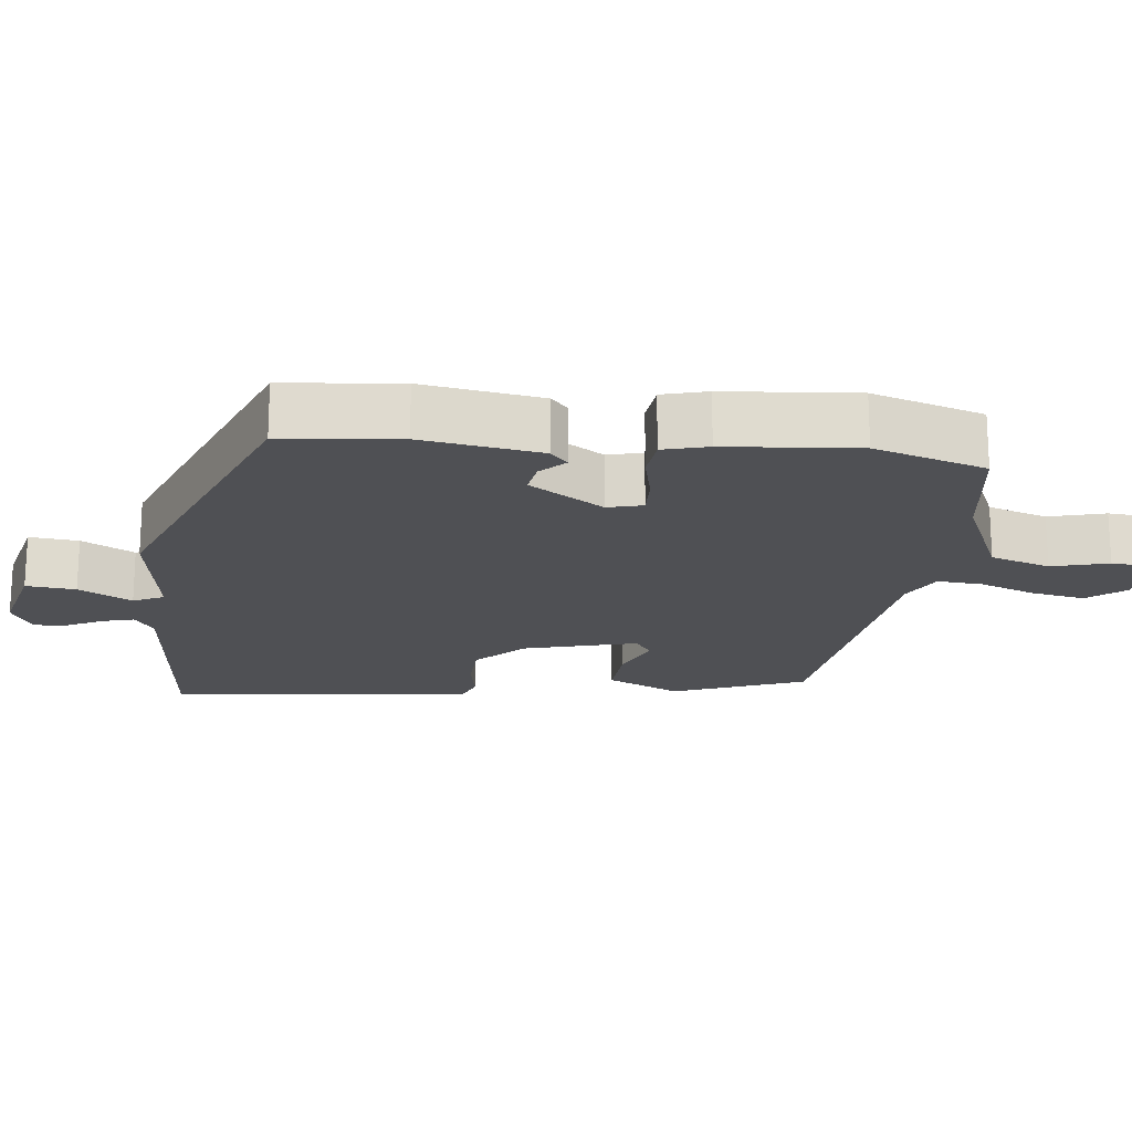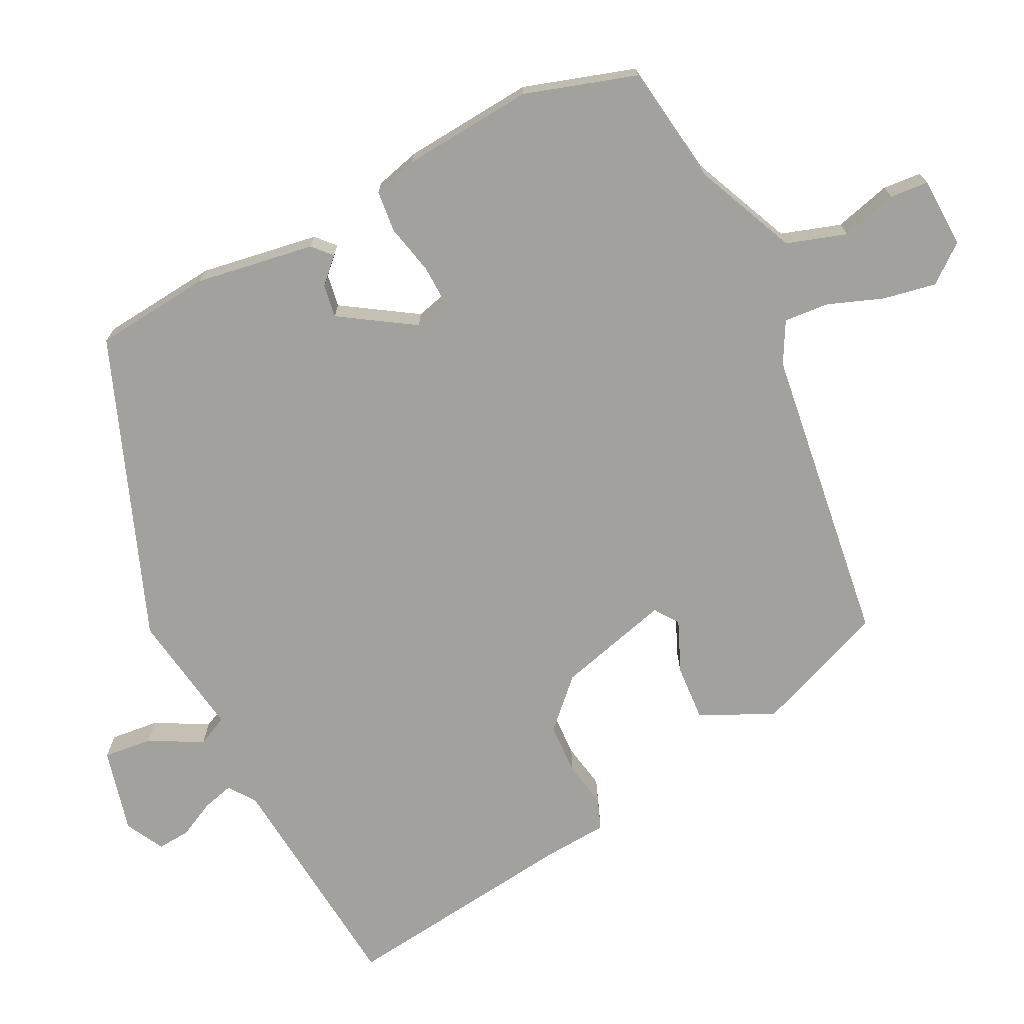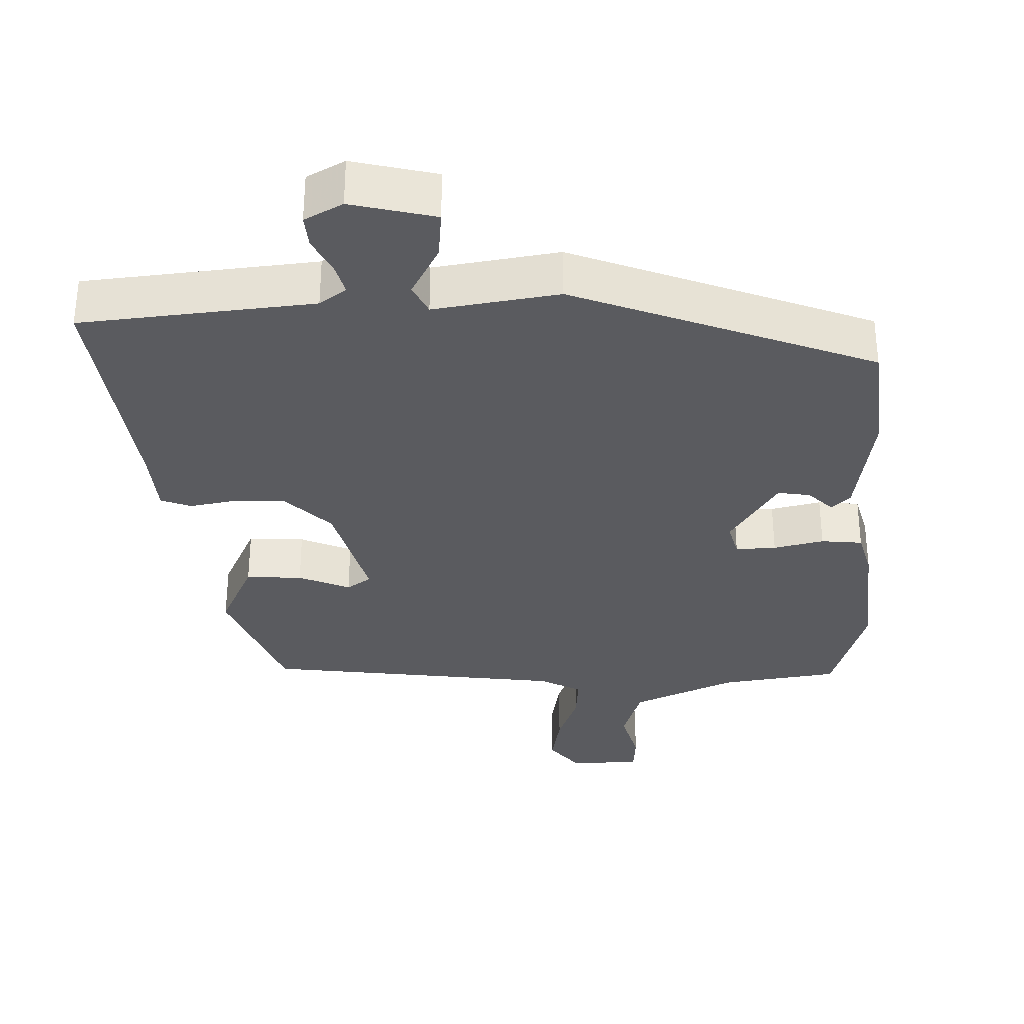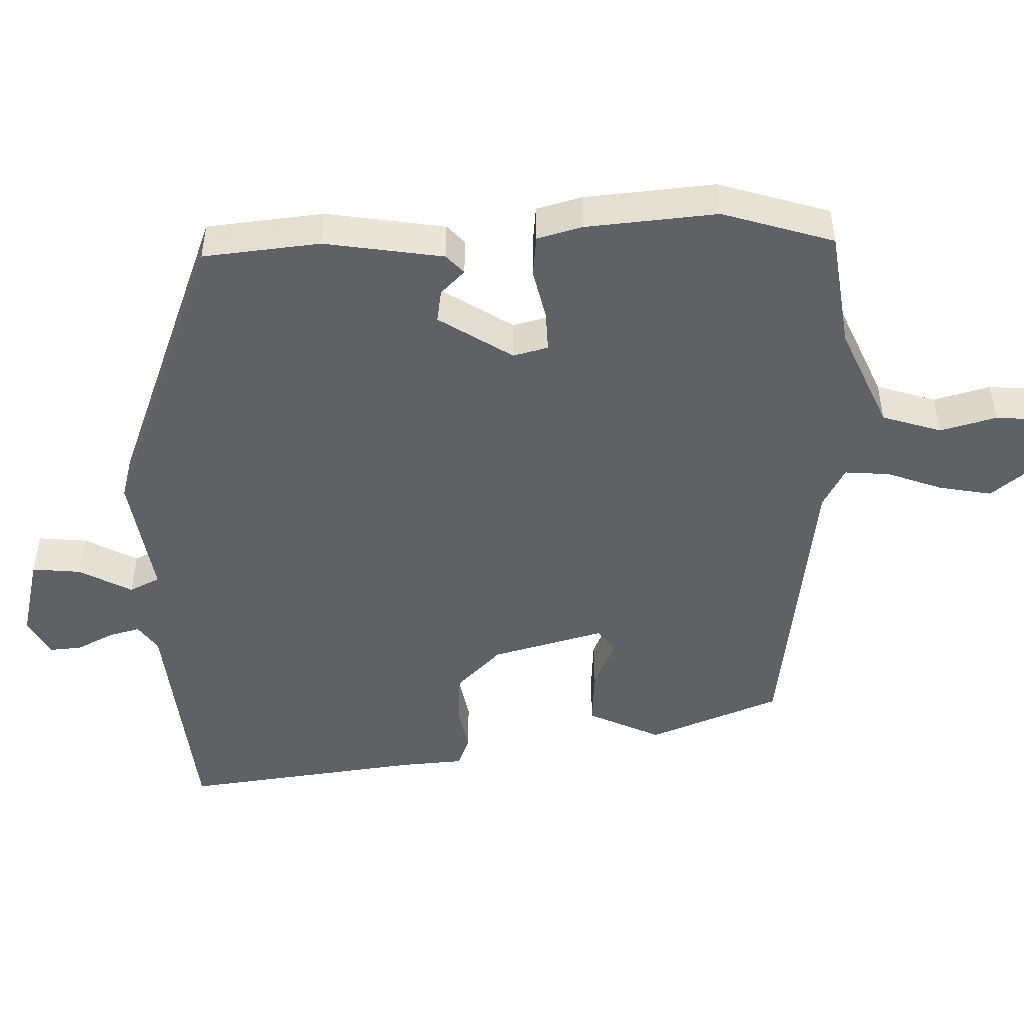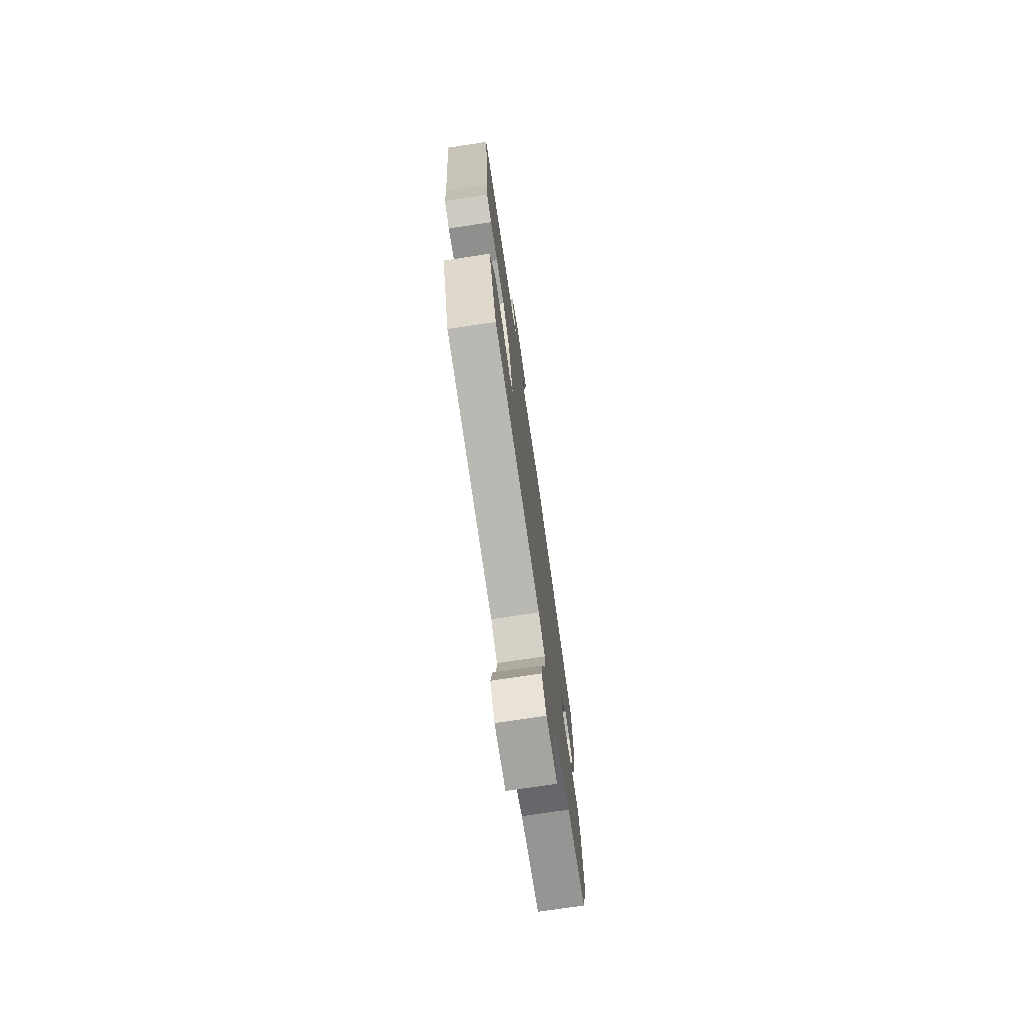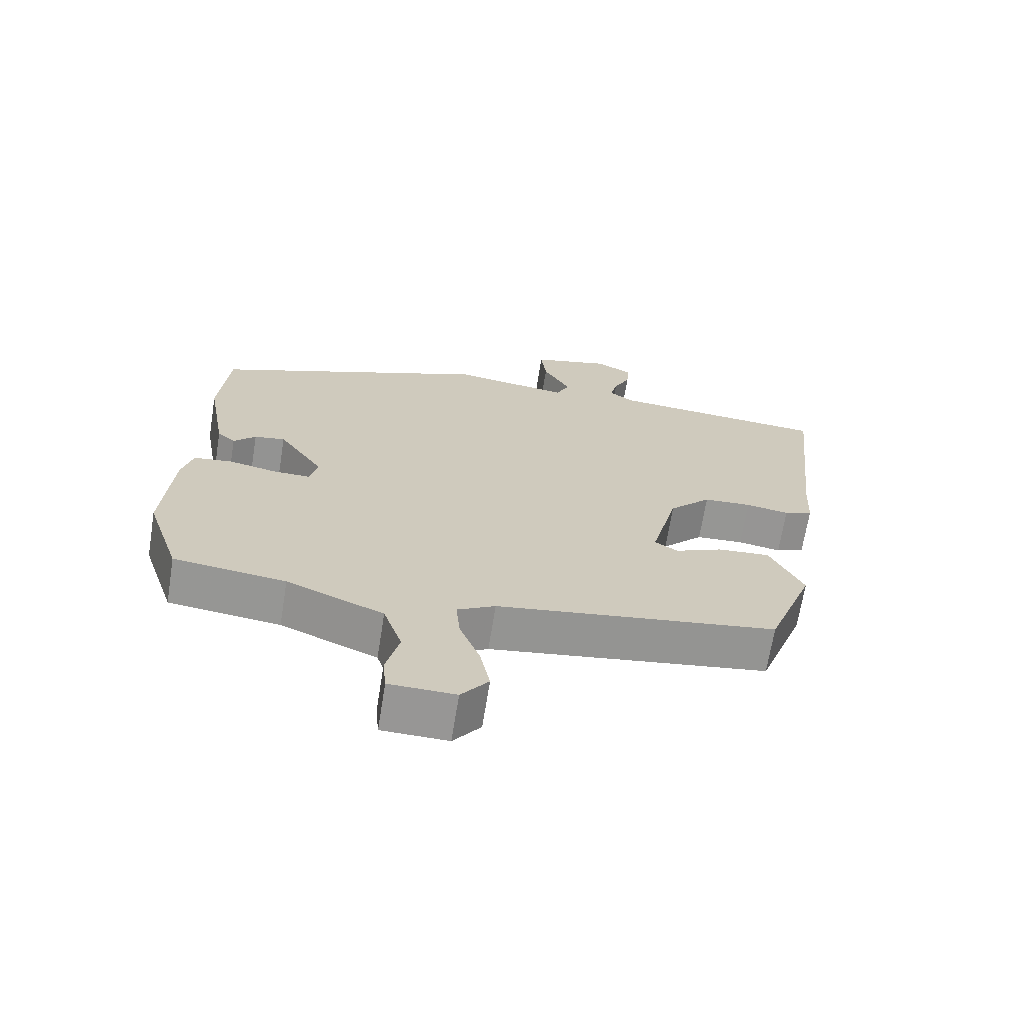
<metadata>
{"format":"obj","ext":"obj","renderer":"f3d","projection":"perspective","resolution":1024,"background":"white","views":[{"elev":-19.2,"azim":84.4,"up":"+Y"},{"elev":-72.1,"azim":117.4,"up":"+Y"},{"elev":-33.1,"azim":2.8,"up":"+Y"},{"elev":-48.2,"azim":92.6,"up":"+Y"},{"elev":-74.5,"azim":-81.5,"up":"+Z"},{"elev":-67.9,"azim":170.9,"up":"+Z"}]}
</metadata>
<code>
v 0.543 0.07 -0.369
v 0.492 0.07 -0.524
v 0.325 0.07 -0.545
v 0.18 0.07 -0.606
v 0.152 0.07 -0.689
v 0.172 0.07 -0.768
v 0.167 0.07 -0.822
v 0.068 0.07 -0.824
v 0.027 0.07 -0.771
v 0.042 0.07 -0.697
v 0.072 0.07 -0.62
v 0.078 0.07 -0.557
v 0.021 0.07 -0.525
v -0.4 0.07 -0.463
v -0.47 0.07 -0.277
v -0.42 0.07 -0.175
v -0.341 0.07 -0.181
v -0.269 0.07 -0.213
v -0.235 0.07 -0.19
v -0.275 0.07 -0.031
v -0.338 0.07 0.034
v -0.41 0.07 0.038
v -0.475 0.07 0.027
v -0.518 0.07 0.044
v -0.523 0.07 0.134
v -0.56 0.07 0.471
v -0.232 0.07 0.497
v -0.194 0.07 0.523
v -0.205 0.07 0.567
v -0.23 0.07 0.619
v -0.233 0.07 0.665
v -0.179 0.07 0.693
v -0.061 0.07 0.662
v -0.069 0.07 0.593
v -0.11 0.07 0.52
v -0.09 0.07 0.477
v 0.086 0.07 0.501
v 0.505 0.07 0.332
v 0.519 0.07 0.168
v 0.49 0.07 0.002
v 0.463 0.07 -0.022
v 0.43 0.07 0.012
v 0.384 0.07 0.02
v 0.316 0.07 -0.082
v 0.328 0.07 -0.131
v 0.385 0.07 -0.13
v 0.456 0.07 -0.115
v 0.514 0.07 -0.122
v 0.53 0.07 -0.185
v 0.543 0 -0.369
v 0.492 0 -0.524
v 0.325 0 -0.545
v 0.18 0 -0.606
v 0.152 0 -0.689
v 0.172 0 -0.768
v 0.167 0 -0.822
v 0.068 0 -0.824
v 0.027 0 -0.771
v 0.042 0 -0.697
v 0.072 0 -0.62
v 0.078 0 -0.557
v 0.021 0 -0.525
v -0.4 0 -0.463
v -0.47 0 -0.277
v -0.42 0 -0.175
v -0.341 0 -0.181
v -0.269 0 -0.213
v -0.235 0 -0.19
v -0.275 0 -0.031
v -0.338 0 0.034
v -0.41 0 0.038
v -0.475 0 0.027
v -0.518 0 0.044
v -0.523 0 0.134
v -0.56 0 0.471
v -0.232 0 0.497
v -0.194 0 0.523
v -0.205 0 0.567
v -0.23 0 0.619
v -0.233 0 0.665
v -0.179 0 0.693
v -0.061 0 0.662
v -0.069 0 0.593
v -0.11 0 0.52
v -0.09 0 0.477
v 0.086 0 0.501
v 0.505 0 0.332
v 0.519 0 0.168
v 0.49 0 0.002
v 0.463 0 -0.022
v 0.43 0 0.012
v 0.384 0 0.02
v 0.316 0 -0.082
v 0.328 0 -0.131
v 0.385 0 -0.13
v 0.456 0 -0.115
v 0.514 0 -0.122
v 0.53 0 -0.185
f 46 47 48 49
f 45 46 49 1
f 39 40 41 42
f 39 42 43
f 36 37 38 39
f 36 39 43
f 32 33 34 35
f 30 31 32 35
f 29 30 35 36
f 28 29 36 43
f 25 26 27
f 22 23 24 25
f 21 22 25 27
f 20 21 27 28
f 15 16 17 18
f 13 14 15 18
f 12 13 18 19
f 8 9 10 11
f 8 11 12
f 5 6 7 8
f 4 5 8 12
f 3 4 12 19
f 45 1 2 3
f 44 45 3 19
f 28 43 44
f 19 20 28 44
f 98 97 96 95
f 50 98 95 94
f 91 90 89 88
f 92 91 88
f 88 87 86 85
f 92 88 85
f 84 83 82 81
f 84 81 80 79
f 85 84 79 78
f 92 85 78 77
f 76 75 74
f 74 73 72 71
f 76 74 71 70
f 77 76 70 69
f 67 66 65 64
f 67 64 63 62
f 68 67 62 61
f 60 59 58 57
f 61 60 57
f 57 56 55 54
f 61 57 54 53
f 68 61 53 52
f 52 51 50 94
f 68 52 94 93
f 93 92 77
f 93 77 69 68
f 1 50 51 2
f 2 51 52 3
f 3 52 53 4
f 4 53 54 5
f 5 54 55 6
f 6 55 56 7
f 7 56 57 8
f 8 57 58 9
f 9 58 59 10
f 10 59 60 11
f 11 60 61 12
f 12 61 62 13
f 13 62 63 14
f 14 63 64 15
f 15 64 65 16
f 16 65 66 17
f 17 66 67 18
f 18 67 68 19
f 19 68 69 20
f 20 69 70 21
f 21 70 71 22
f 22 71 72 23
f 23 72 73 24
f 24 73 74 25
f 25 74 75 26
f 26 75 76 27
f 27 76 77 28
f 28 77 78 29
f 29 78 79 30
f 30 79 80 31
f 31 80 81 32
f 32 81 82 33
f 33 82 83 34
f 34 83 84 35
f 35 84 85 36
f 36 85 86 37
f 37 86 87 38
f 38 87 88 39
f 39 88 89 40
f 40 89 90 41
f 41 90 91 42
f 42 91 92 43
f 43 92 93 44
f 44 93 94 45
f 45 94 95 46
f 46 95 96 47
f 47 96 97 48
f 48 97 98 49
f 49 98 50 1

</code>
